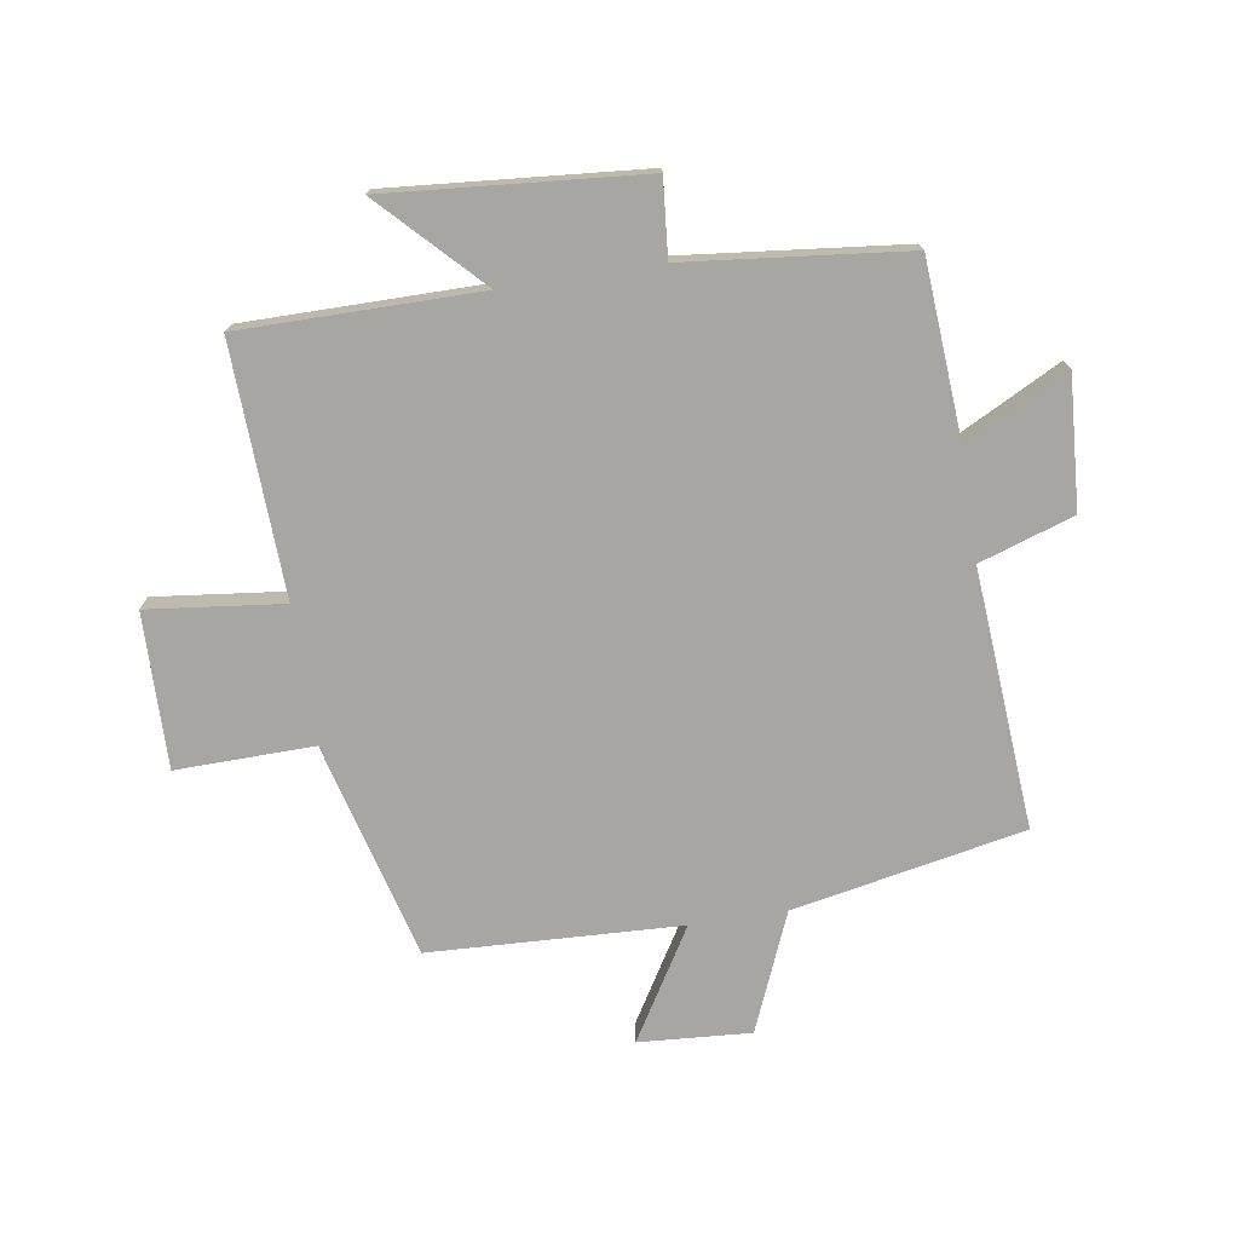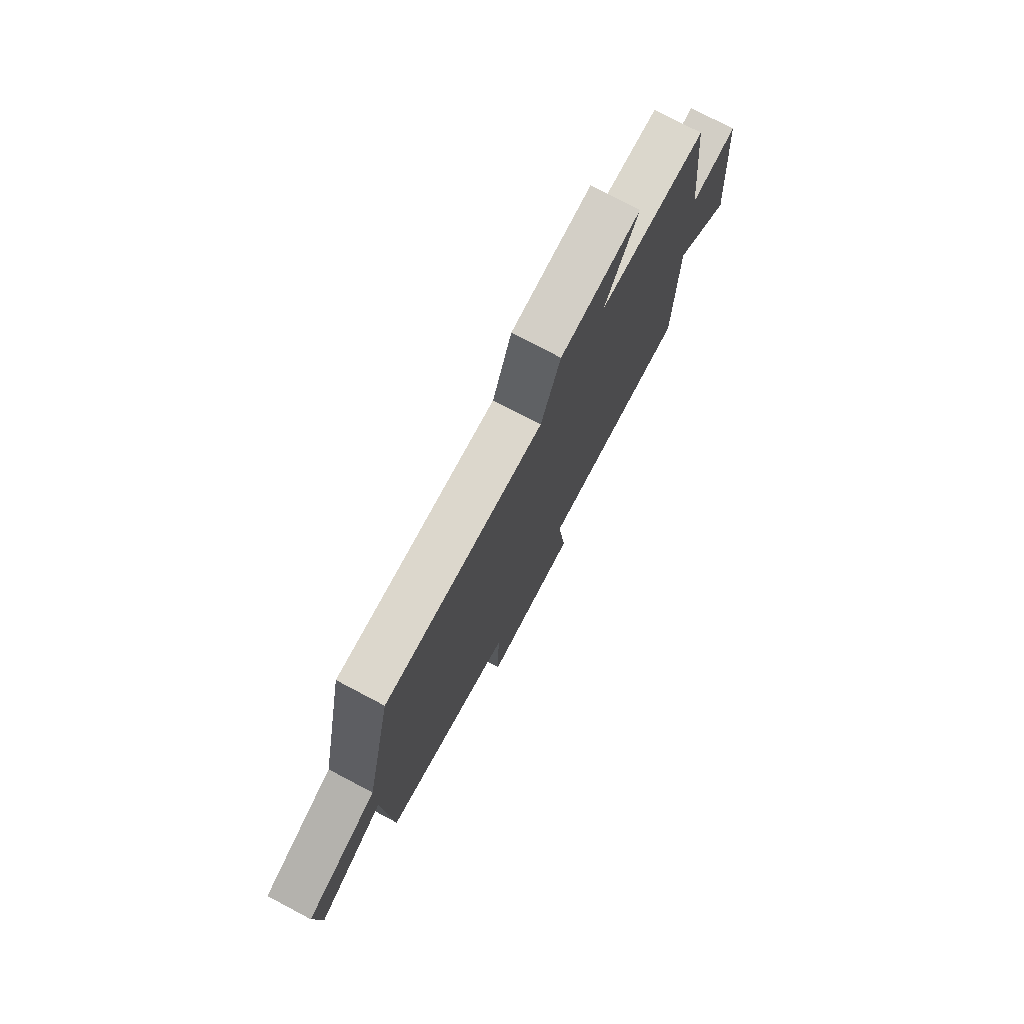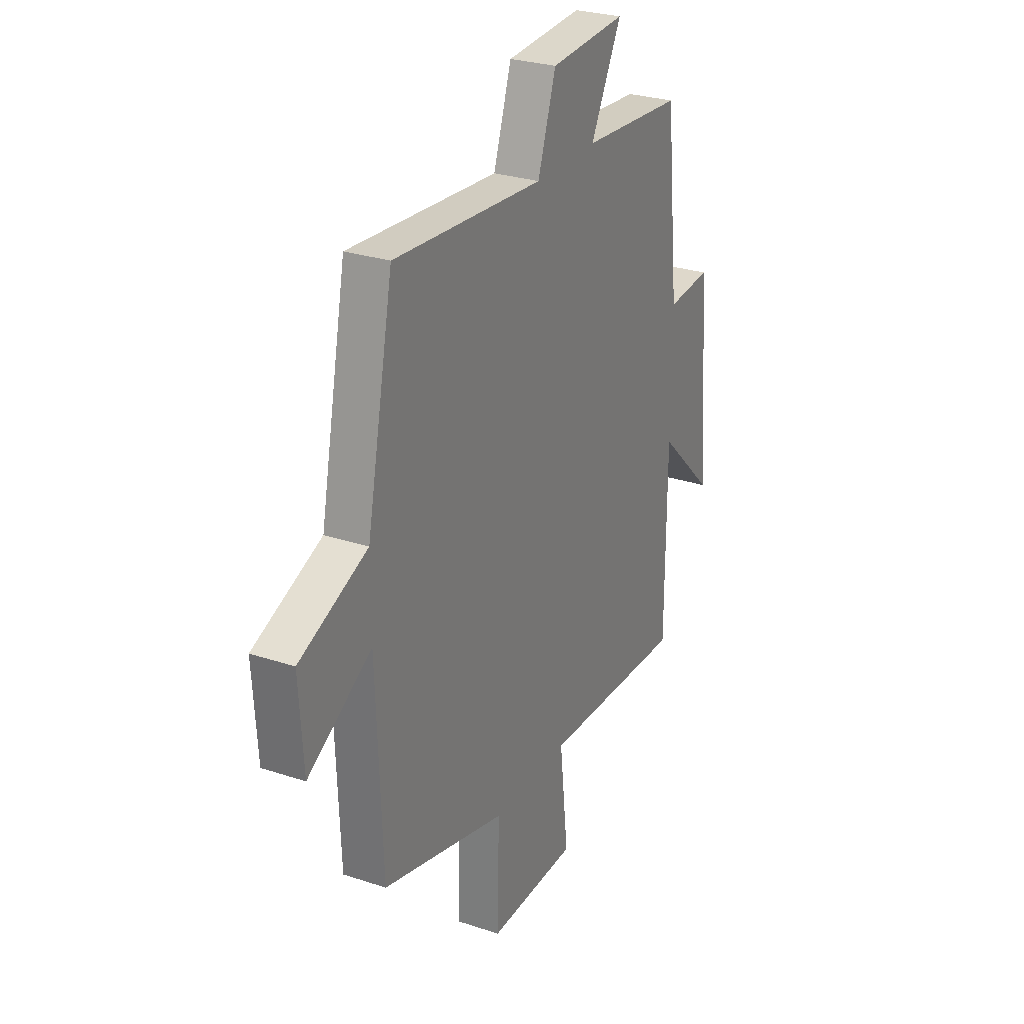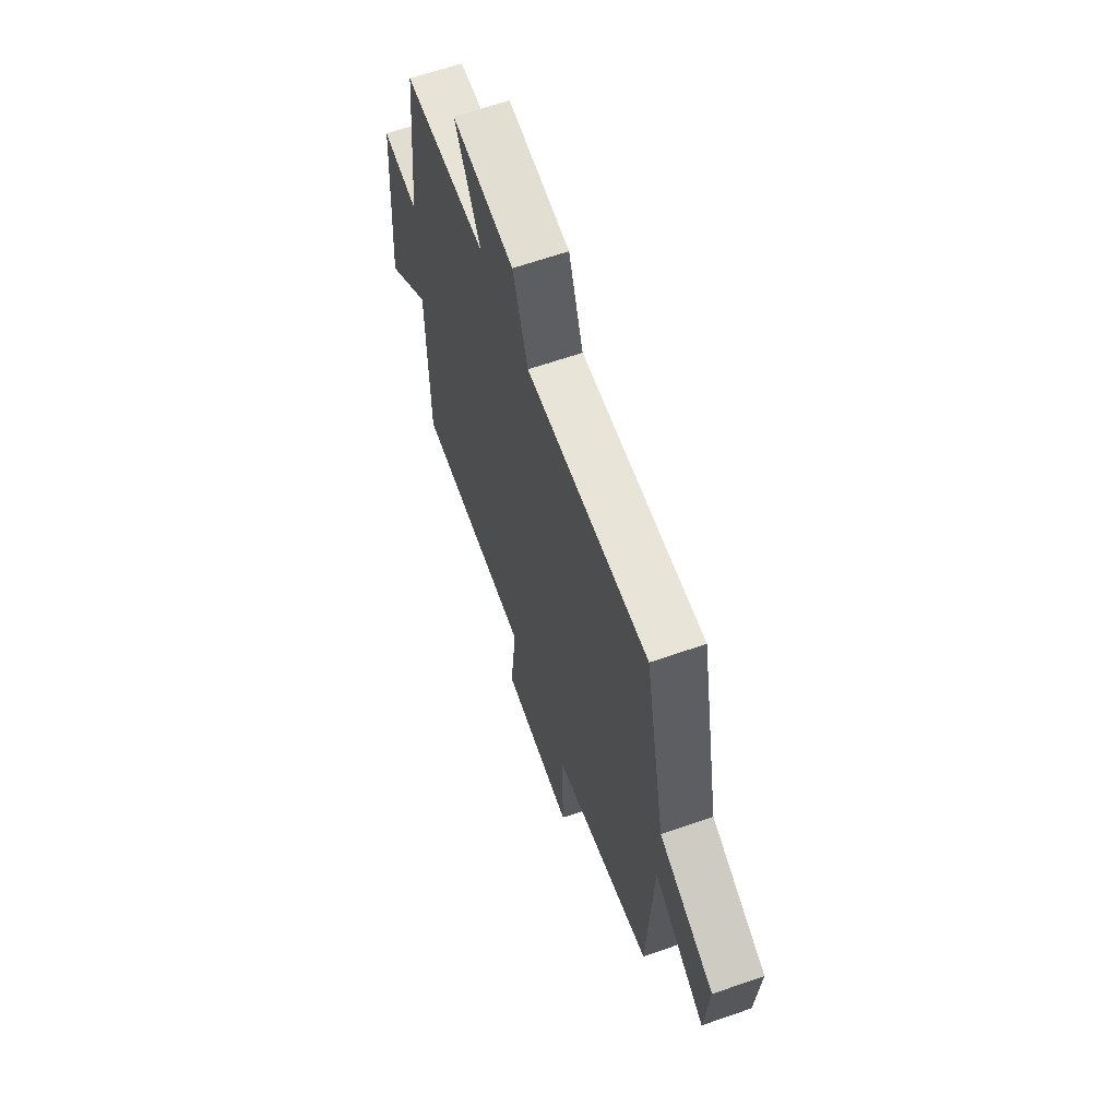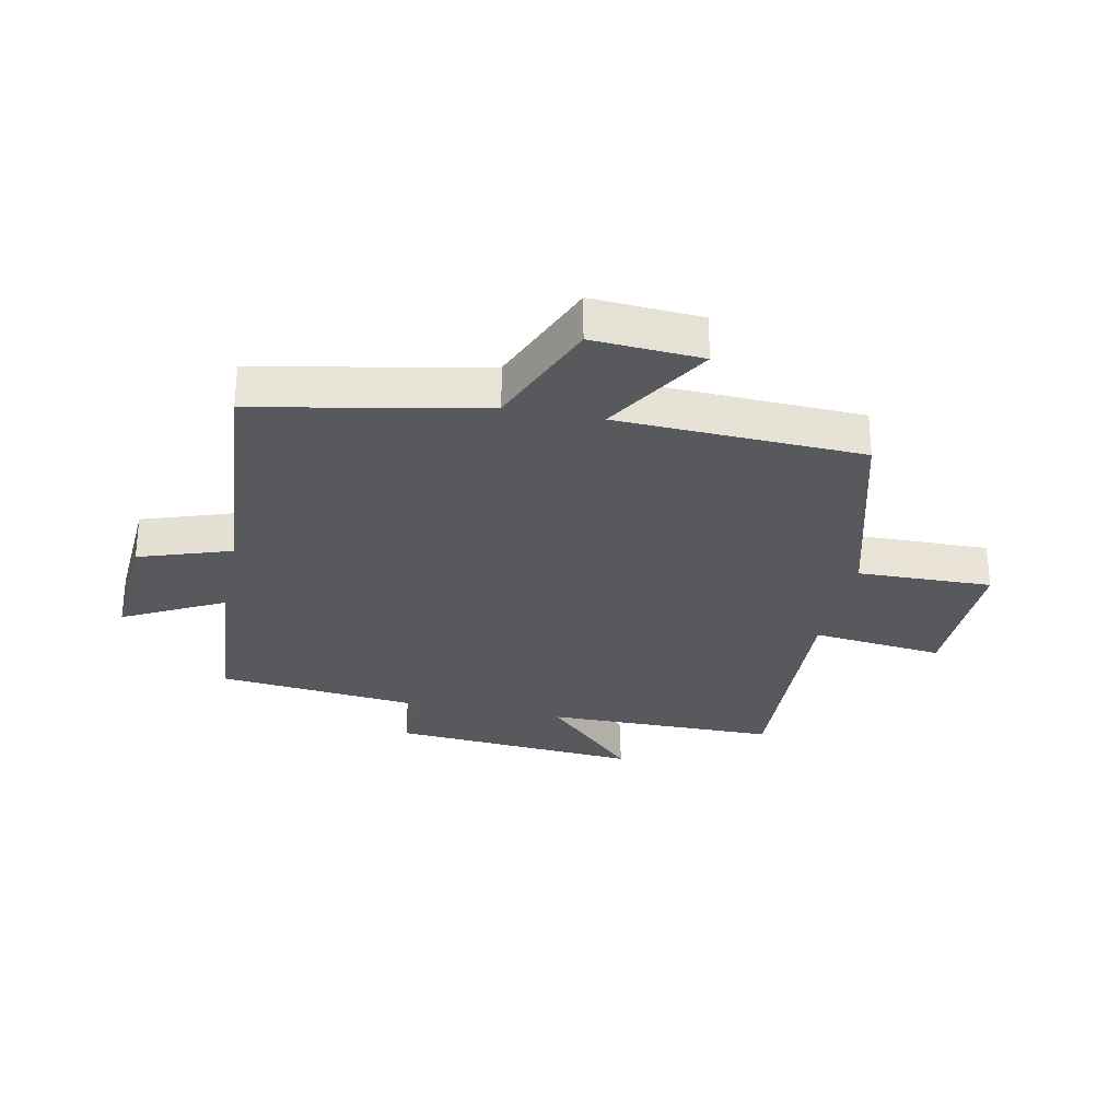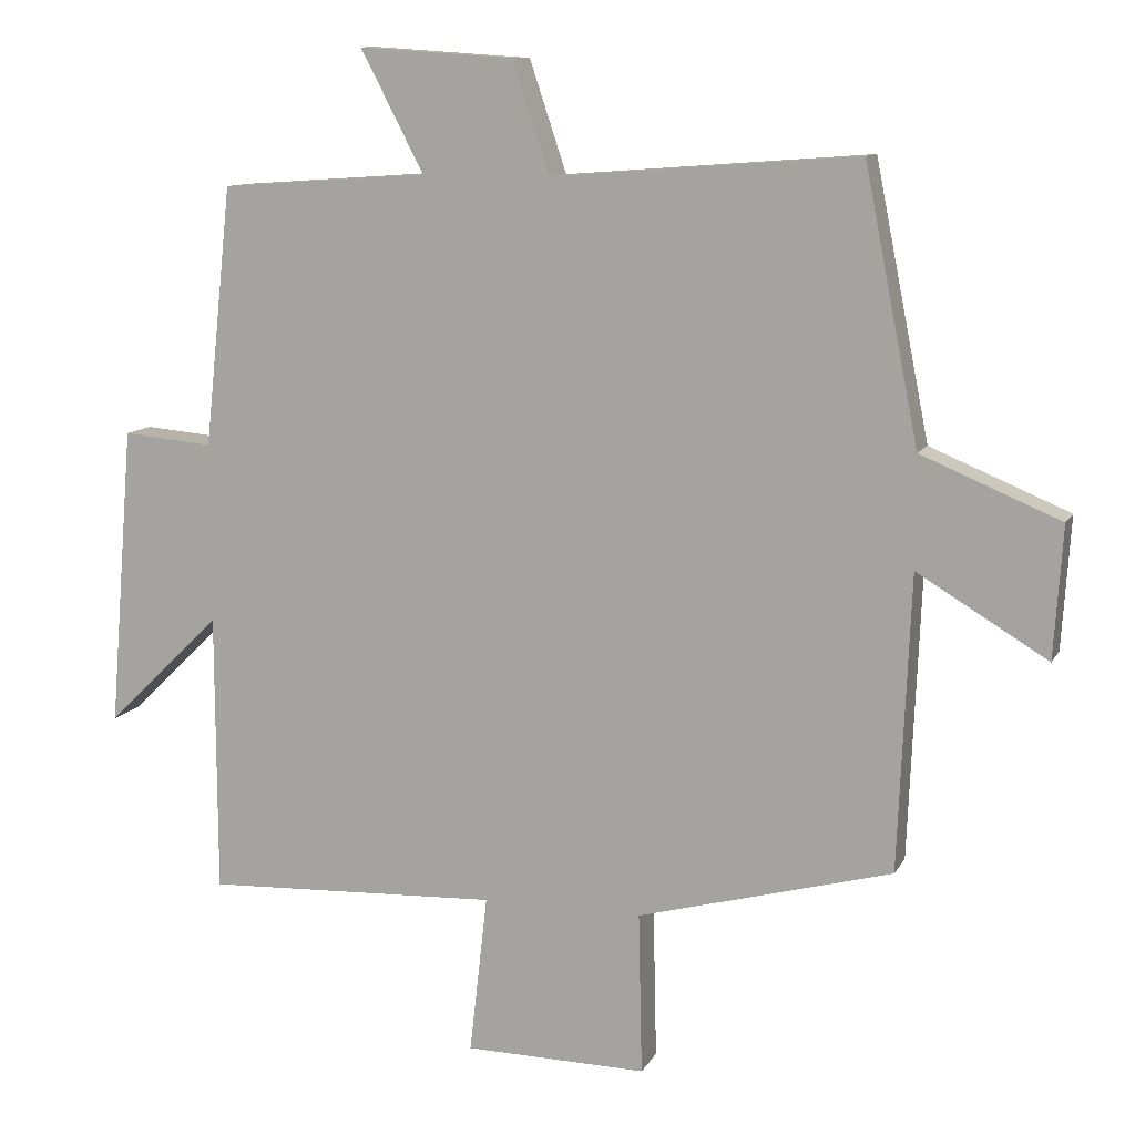
<metadata>
{"format":"obj","ext":"obj","renderer":"f3d","projection":"perspective","resolution":1024,"background":"white","views":[{"elev":-74.0,"azim":-81.2,"up":"+Y"},{"elev":77.1,"azim":117.8,"up":"+Z"},{"elev":27.8,"azim":116.9,"up":"+Z"},{"elev":64.5,"azim":70.7,"up":"+Z"},{"elev":-29.2,"azim":78.5,"up":"+Y"},{"elev":10.8,"azim":18.3,"up":"+Z"}]}
</metadata>
<code>
v -0.499 0.07 -0.517
v -0.5 0.07 -0.129
v -0.659 0.07 -0.284
v -0.625 0.07 0.132
v -0.5 0.07 0.121
v -0.462 0.07 0.48
v -0.175 0.07 0.5
v -0.262 0.07 0.667
v -0.048 0.07 0.653
v 0.003 0.07 0.5
v 0.425 0.07 0.532
v 0.5 0.07 0.156
v 0.692 0.07 0.076
v 0.68 0.07 -0.106
v 0.5 0.07 0.002
v 0.483 0.07 -0.406
v 0.131 0.07 -0.5
v 0.136 0.07 -0.724
v -0.116 0.07 -0.72
v -0.091 0.07 -0.5
v -0.499 0 -0.517
v -0.5 0 -0.129
v -0.659 0 -0.284
v -0.625 0 0.132
v -0.5 0 0.121
v -0.462 0 0.48
v -0.175 0 0.5
v -0.262 0 0.667
v -0.048 0 0.653
v 0.003 0 0.5
v 0.425 0 0.532
v 0.5 0 0.156
v 0.692 0 0.076
v 0.68 0 -0.106
v 0.5 0 0.002
v 0.483 0 -0.406
v 0.131 0 -0.5
v 0.136 0 -0.724
v -0.116 0 -0.72
v -0.091 0 -0.5
f 17 18 19 20
f 15 16 17 20
f 15 20 1 2
f 12 13 14 15
f 12 15 2
f 11 12 2
f 10 11 2
f 7 8 9 10
f 7 10 2
f 6 7 2
f 5 6 2
f 2 3 4 5
f 40 39 38 37
f 40 37 36 35
f 22 21 40 35
f 35 34 33 32
f 22 35 32
f 22 32 31
f 22 31 30
f 30 29 28 27
f 22 30 27
f 22 27 26
f 22 26 25
f 25 24 23 22
f 1 21 22 2
f 2 22 23 3
f 3 23 24 4
f 4 24 25 5
f 5 25 26 6
f 6 26 27 7
f 7 27 28 8
f 8 28 29 9
f 9 29 30 10
f 10 30 31 11
f 11 31 32 12
f 12 32 33 13
f 13 33 34 14
f 14 34 35 15
f 15 35 36 16
f 16 36 37 17
f 17 37 38 18
f 18 38 39 19
f 19 39 40 20
f 20 40 21 1

</code>
